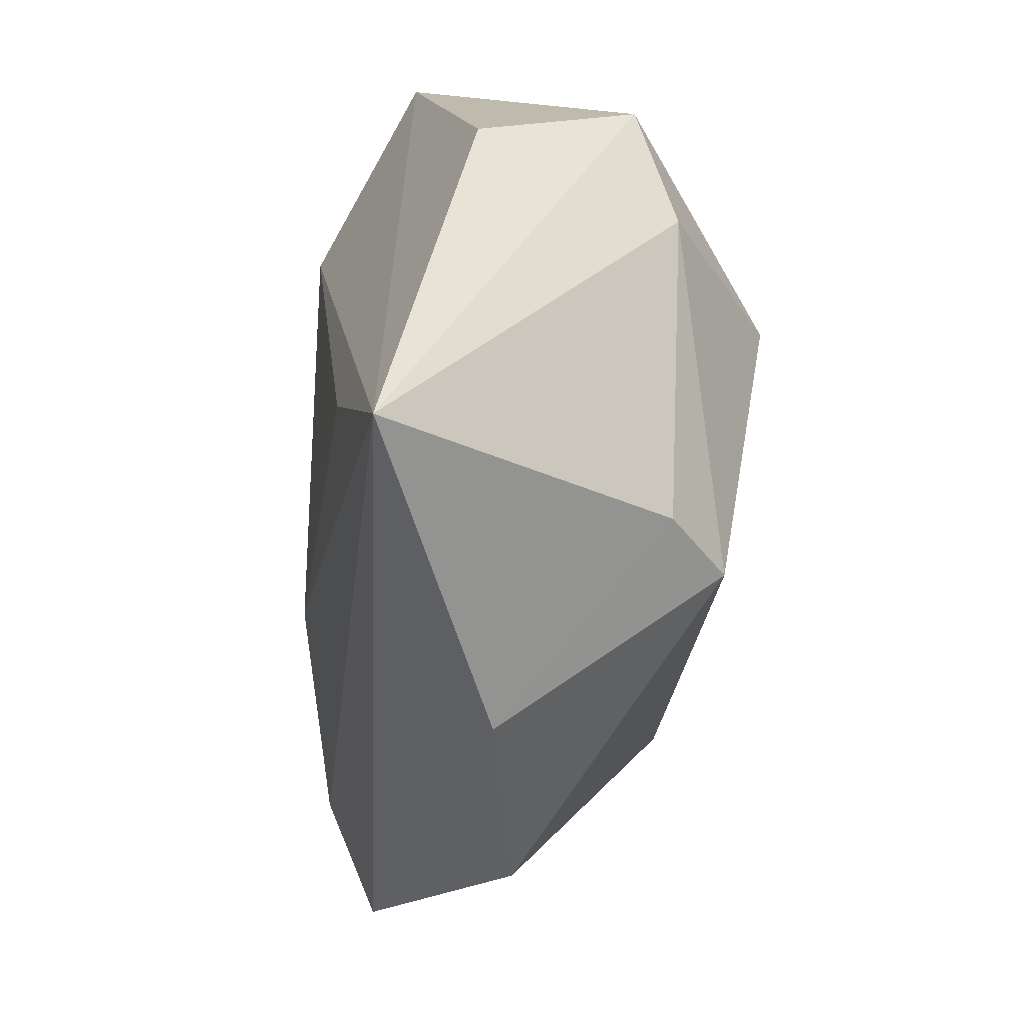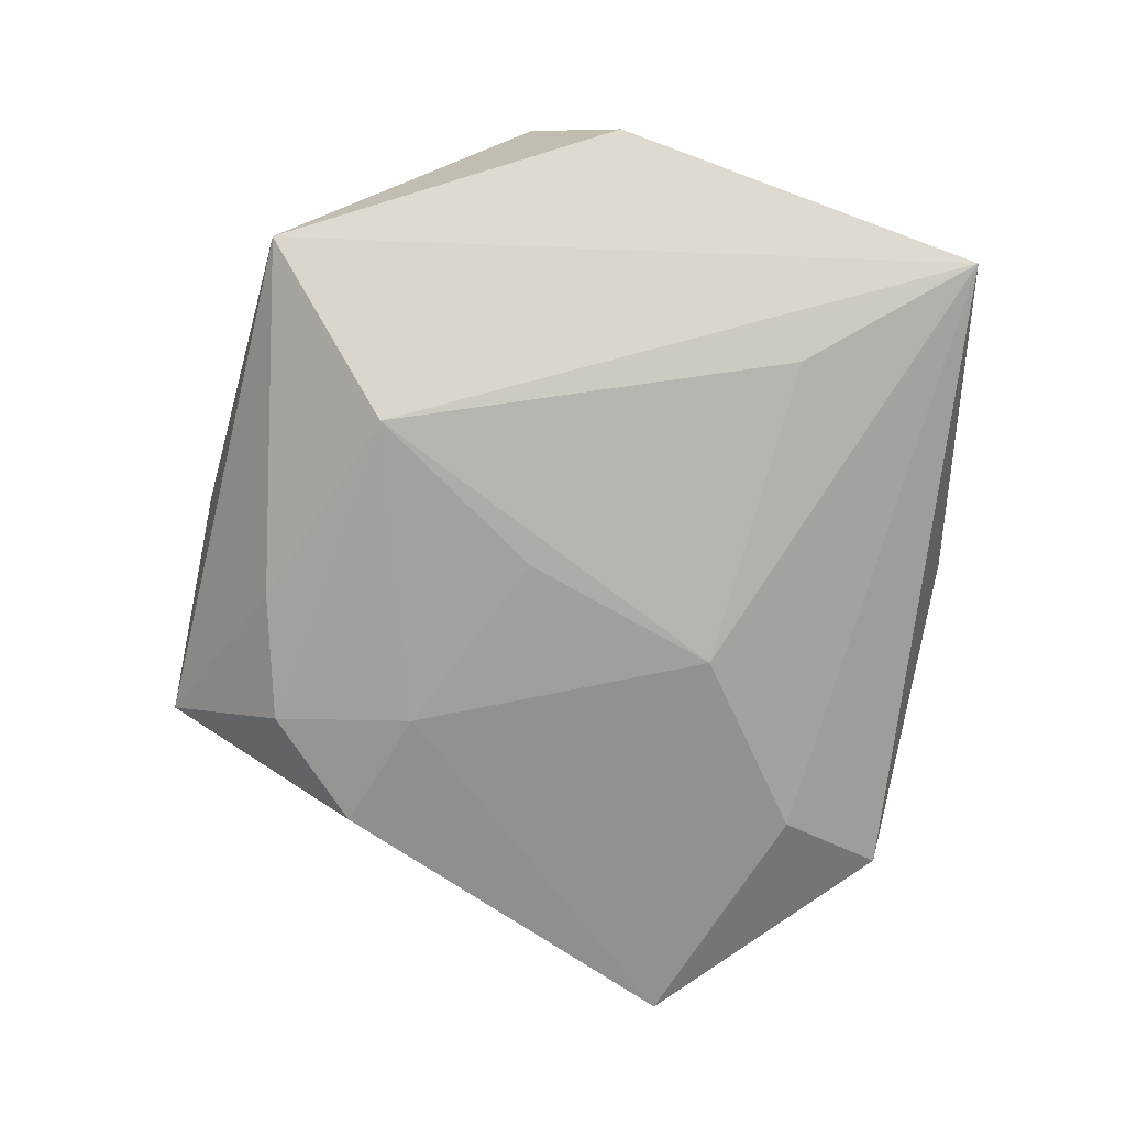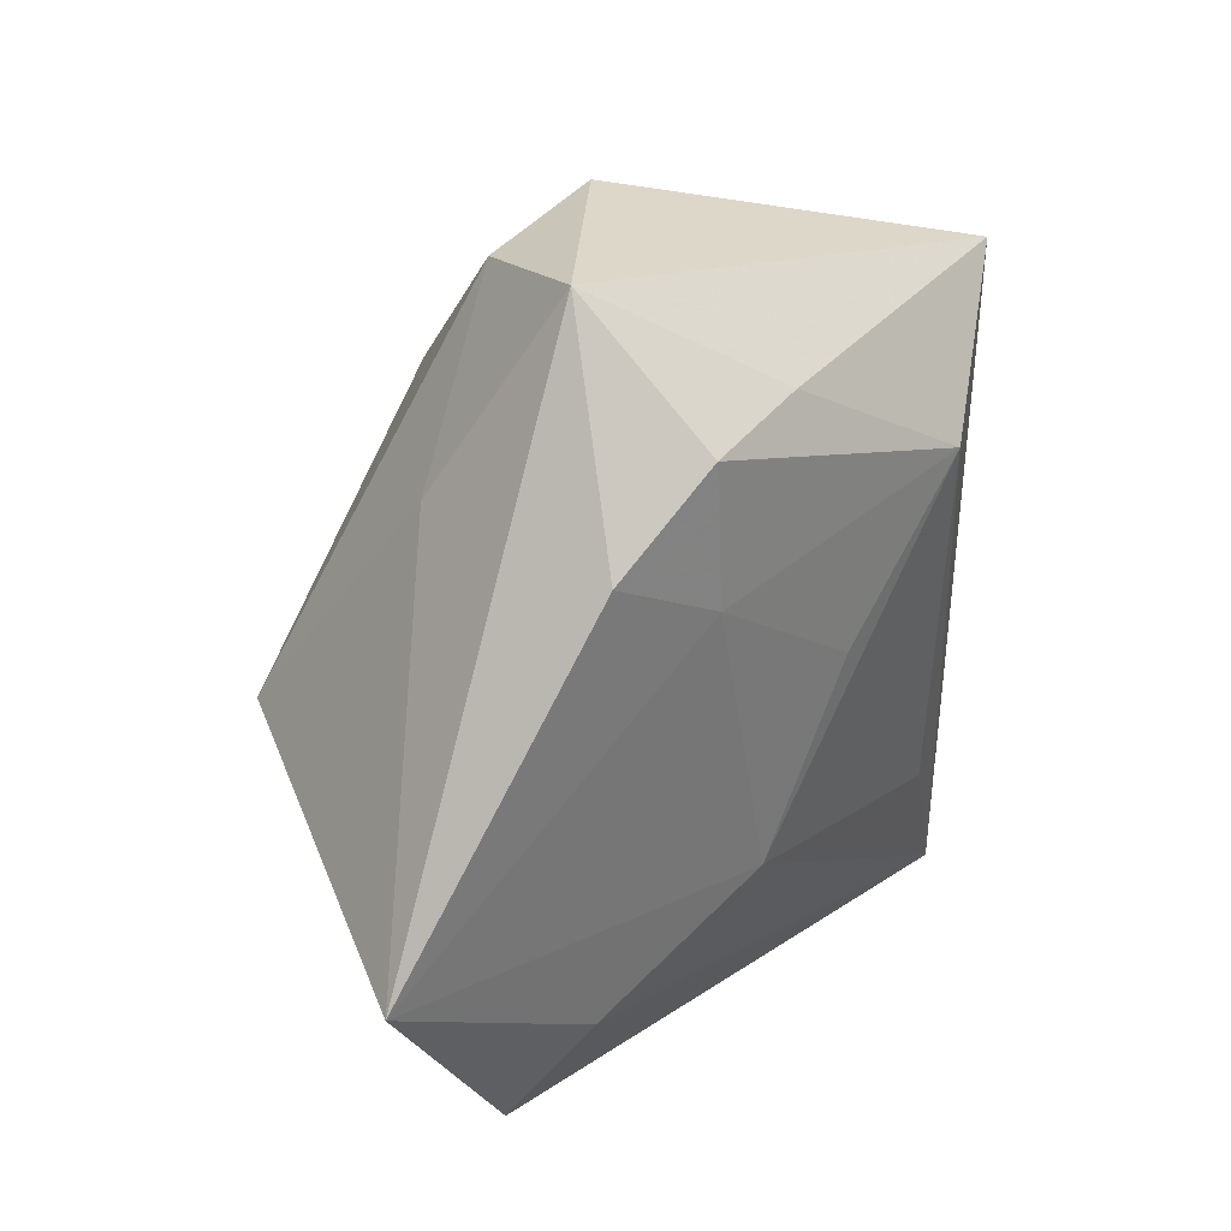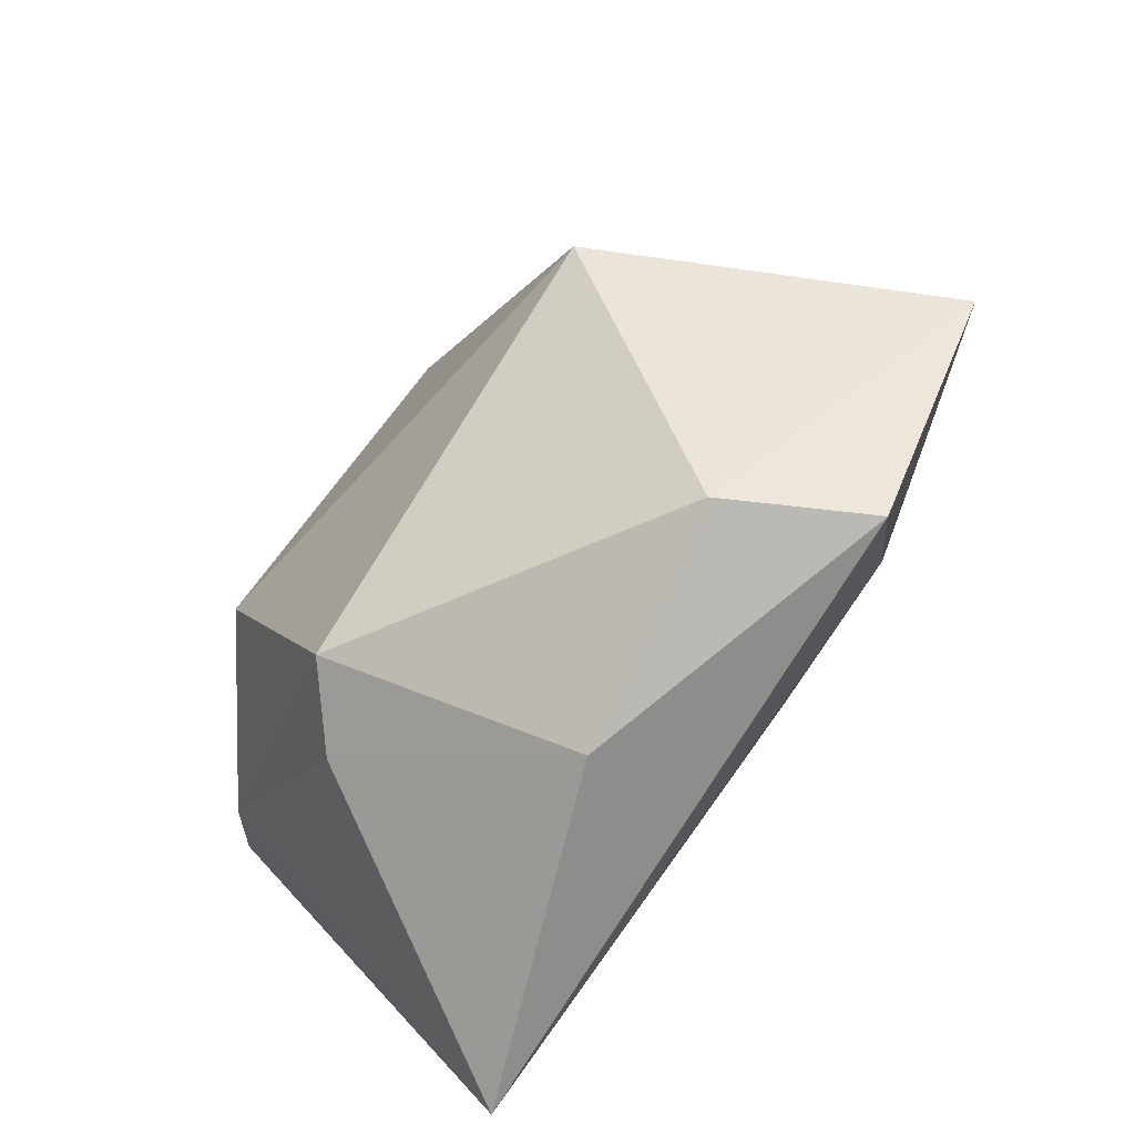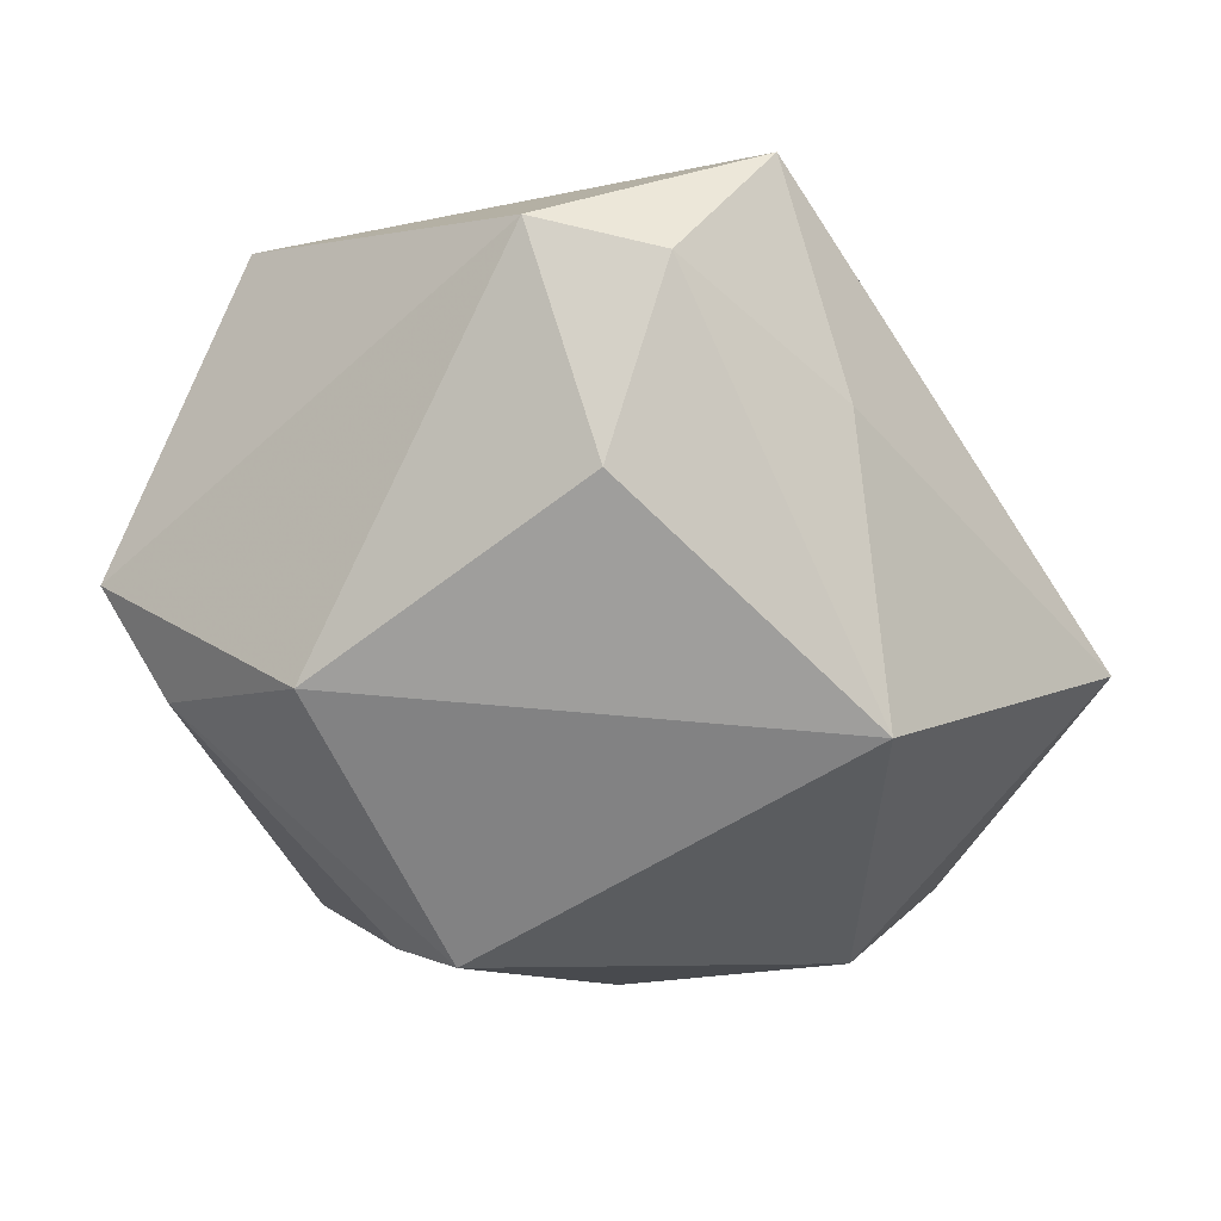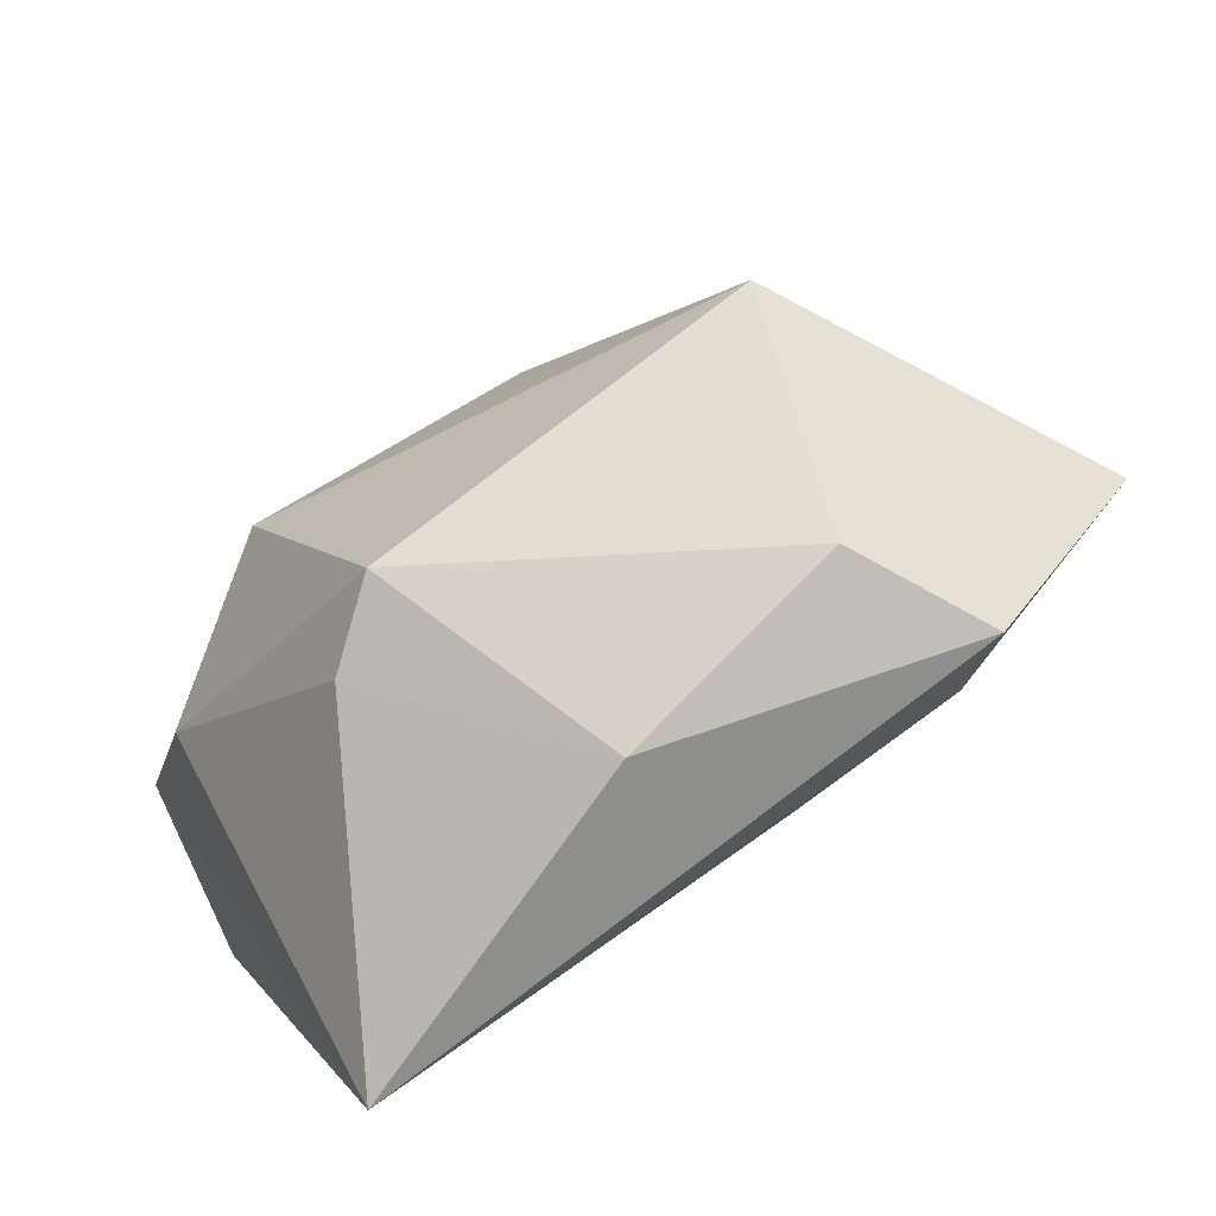
<metadata>
{"format":"obj","ext":"obj","renderer":"f3d","projection":"perspective","resolution":1024,"background":"white","views":[{"elev":-59.8,"azim":-96.5,"up":"+Y"},{"elev":-79.0,"azim":-89.0,"up":"+Z"},{"elev":34.8,"azim":127.2,"up":"+Y"},{"elev":-67.7,"azim":53.3,"up":"+Y"},{"elev":22.6,"azim":8.3,"up":"+Y"},{"elev":-74.8,"azim":31.8,"up":"+Y"}]}
</metadata>
<code>
v 0.01096 0.04139 0.01121
v -0.03137 -0.0436 -0.01514
v 0.006426 0.02457 0.0236
v 0.01894 0.0469 -0.004579
v 0.03077 -0.02297 -0.01596
v 0.01681 0.03353 -0.0187
v 0.01082 -0.01414 -0.02094
v 0.00319 0.03407 -0.01765
v -0.0005418 0.005089 -0.02223
v -0.01659 0.02052 -0.02356
v -0.003061 0.04387 0.01024
v 0.02909 0.02604 -0.01673
v 0.02914 -0.03484 0.0049
v 0.02757 0.02551 0.005911
v 0.03717 -0.03348 -0.009911
v -0.0459 0.004518 0.00986
v 0.004548 -0.04215 0.0001533
v 0.0332 -0.00062 0.02308
v -0.02153 -0.02428 -0.01901
v 0.01707 0.01841 -0.01969
v -0.04614 -0.005598 -0.007244
v -0.01553 -0.03023 0.01656
v -0.00801 -0.02799 0.0233
v -0.03798 -0.00528 0.01529
v -0.03553 0.0322 -0.01414
v 0.05407 -0.008035 -0.01092
v -0.0218 0.002836 0.02765
f 18 27 23
f 11 4 25
f 25 16 11
f 11 16 27
f 17 2 15
f 25 2 21
f 21 16 25
f 2 16 21
f 24 16 2
f 24 23 27
f 27 16 24
f 18 26 14
f 14 26 4
f 4 26 12
f 4 11 1
f 18 14 1
f 1 14 4
f 13 17 15
f 23 17 13
f 18 23 13
f 15 26 13
f 13 26 18
f 22 24 2
f 23 24 22
f 2 17 22
f 22 17 23
f 2 19 7
f 3 27 18
f 18 1 3
f 3 11 27
f 3 1 11
f 20 12 26
f 26 7 20
f 5 26 15
f 5 7 26
f 15 2 5
f 2 7 5
f 10 2 25
f 10 19 2
f 10 7 19
f 8 10 25
f 25 4 8
f 9 20 7
f 7 10 9
f 9 10 20
f 10 8 6
f 12 20 6
f 20 10 6
f 4 12 6
f 6 8 4

</code>
